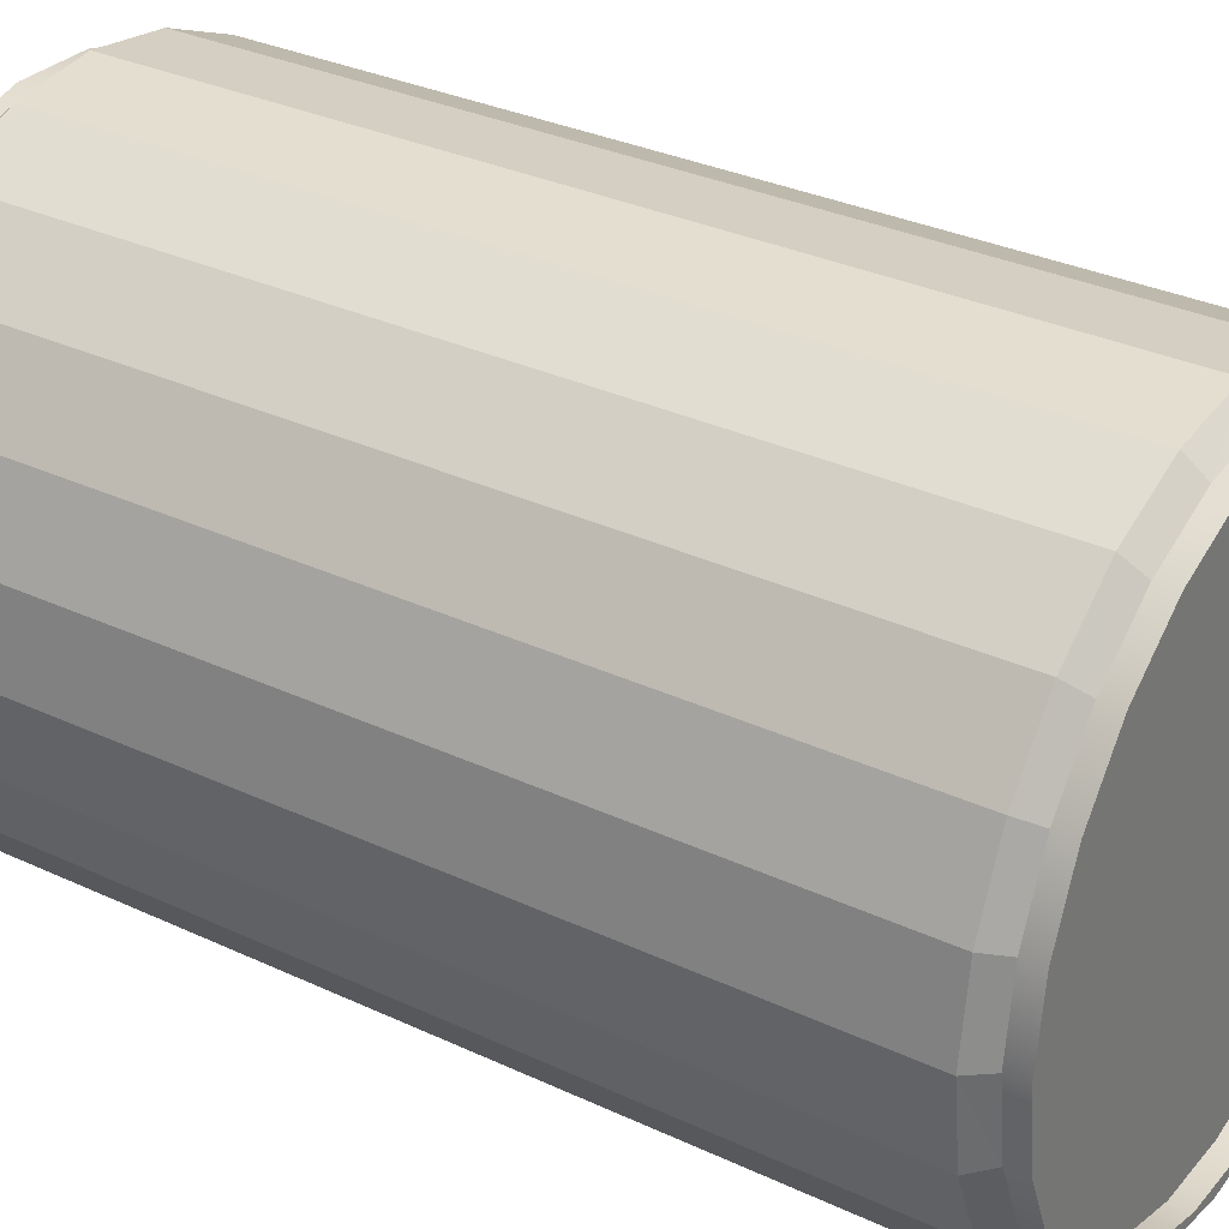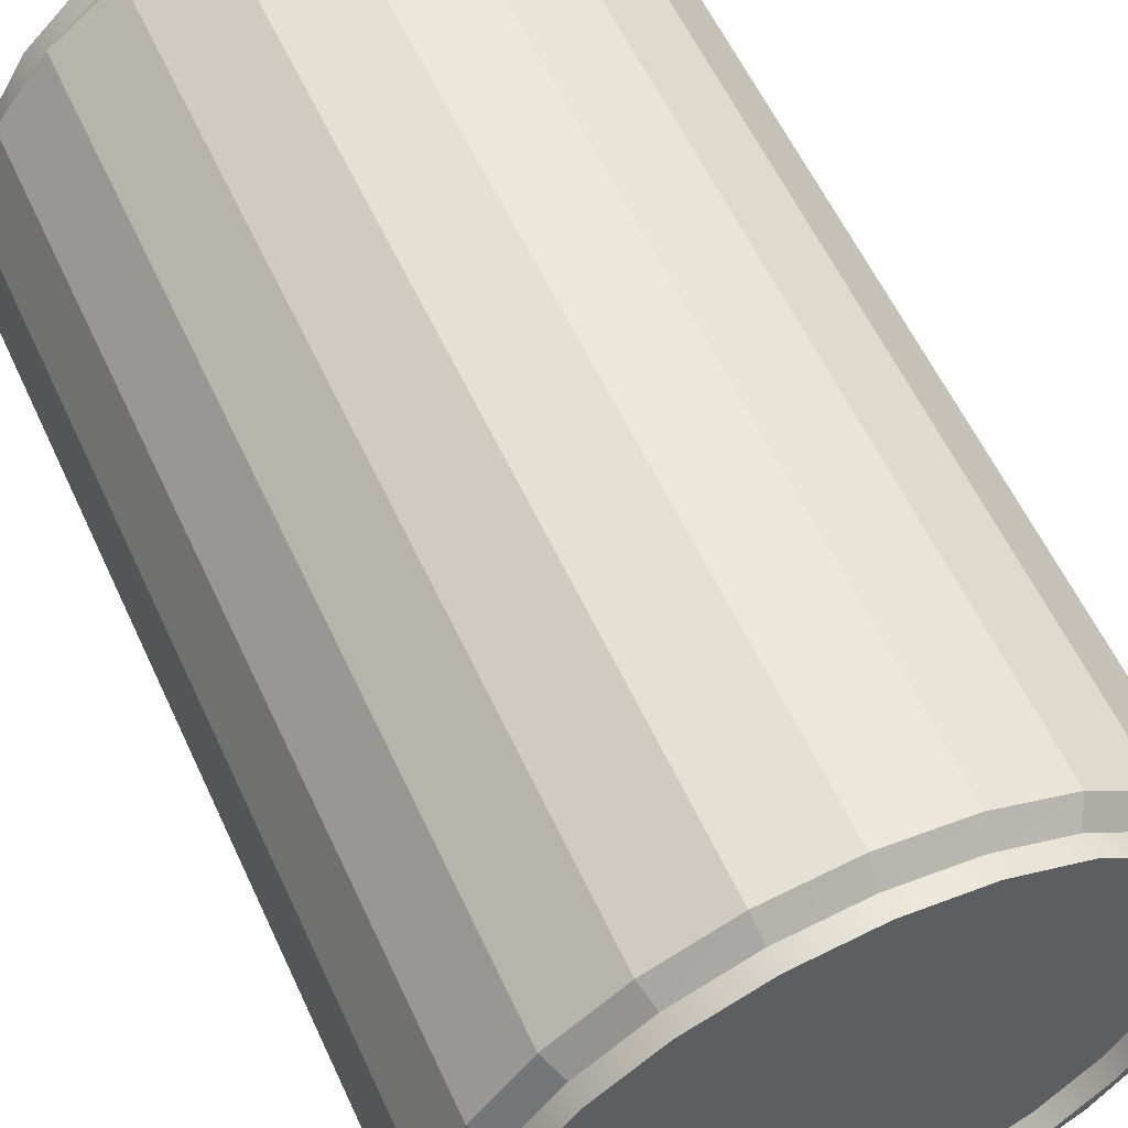
<metadata>
{"format":"obj","ext":"obj","renderer":"f3d","projection":"perspective","resolution":1024,"background":"white","views":[{"elev":31.6,"azim":-56.4,"up":"+Z"},{"elev":58.1,"azim":-24.6,"up":"+Z"}]}
</metadata>
<code>
v -0.1119 -0.3666 -0.1956
v -0.1286 -0.3666 -0.1757
v -0.1695 -0.3666 -0.1363
v -0.05757 -0.3666 -0.2181
v -0.1695 -0.3516 -0.1363
v -0.1944 -0.3666 -0.1132
v -0.05757 -0.3516 -0.2181
v -0.07882 -0.3666 -0.2032
v -0.1286 -0.3516 -0.1757
v -0.1989 -0.3516 -0.08759
v -0.1586 -0.3666 -0.1598
v -0.2169 -0.3666 -0.05881
v -0.1119 -0.3516 -0.1956
v 0.000756 -0.3516 -0.2258
v -0.02363 -0.3666 -0.2169
v -0.1989 -0.3666 -0.08759
v -0.1586 -0.3516 -0.1598
v -0.1944 -0.3516 -0.1132
v -0.1199 -0.3365 -0.2072
v 0.000756 -0.3666 -0.2258
v -0.06226 -0.3365 -0.2314
v -0.07882 -0.3516 -0.2032
v -0.2146 -0.3516 -0.03295
v -0.2146 -0.3666 -0.03295
v -0.2169 -0.3516 -0.05881
v -0.1692 -0.3365 -0.1689
v 0.05908 -0.3666 -0.2181
v -0.000354 -0.3365 -0.2398
v 0.03322 -0.3666 -0.2159
v -0.02363 -0.3516 -0.2169
v -0.207 -0.3365 -0.1192
v -0.2246 -0.3666 -0.000485
v -0.2307 -0.3365 -0.06135
v 0.05908 -0.3516 -0.2181
v 0.03322 -0.3516 -0.2159
v -0.2157 -0.3516 0.0239
v -0.2157 -0.3666 0.0239
v -0.2246 -0.3516 -0.000485
v -0.2386 -0.3365 0.000625
v 0.1134 -0.3666 -0.1956
v 0.08786 -0.3666 -0.2001
v 0.06162 -0.3365 -0.2319
v 0.08786 -0.3516 -0.2001
v -0.2169 -0.3666 0.05784
v -0.2169 -0.3516 0.05784
v 0.1134 -0.3516 -0.1956
v -0.202 -0.3516 0.07909
v -0.202 -0.3666 0.07909
v -0.2301 -0.3365 0.06253
v 0.1601 -0.3666 -0.1598
v 0.1366 -0.3666 -0.1708
v 0.1366 -0.3516 -0.1708
v 0.1194 -0.3365 -0.2083
v -0.1814 -0.3516 0.1164
v -0.1944 -0.3666 0.1122
v -0.1944 -0.3516 0.1122
v -0.2059 -0.3365 0.1201
v -0.1801 0.3545 -0.1337
v -0.1395 0.3695 -0.176
v -0.1395 0.3545 -0.176
v -0.08925 0.3695 -0.2063
v -0.08925 0.3545 -0.2063
v -0.03291 0.3695 -0.2226
v -0.03291 0.3545 -0.2226
v 0.02573 0.3695 -0.2237
v 0.02573 0.3545 -0.2237
v 0.1601 -0.3516 -0.1598
v -0.1745 -0.3516 0.1289
v -0.1745 -0.3666 0.1289
v -0.1801 0.3695 -0.1337
v 0.08266 0.3545 -0.2097
v 0.1959 -0.3666 -0.1132
v 0.176 -0.3666 -0.1298
v 0.176 -0.3516 -0.1298
v 0.1692 -0.3365 -0.1705
v -0.2225 0.3545 -0.02546
v -0.2084 0.3695 -0.08239
v -0.2084 0.3545 -0.08239
v -0.1586 -0.3666 0.1588
v -0.1586 -0.3516 0.1588
v -0.1677 -0.3365 0.1695
v -0.2214 0.3695 0.03318
v -0.2214 0.3545 0.03318
v -0.1314 0.3695 -0.1737
v -0.08203 0.3695 -0.202
v -0.02706 0.3695 -0.2165
v 0.08266 0.3695 -0.2097
v 0.1959 -0.3516 -0.1132
v -0.1351 -0.3516 0.1698
v -0.1351 -0.3666 0.1698
v -0.2225 0.3695 -0.02546
v -0.2051 0.3695 0.08952
v -0.2051 0.3545 0.08952
v -0.1717 0.3695 -0.1336
v -0.1314 0.3545 -0.1737
v 0.0298 0.3695 -0.2164
v 0.134 0.3545 -0.1814
v 0.2184 -0.3666 -0.05881
v 0.2035 -0.3666 -0.08006
v 0.2035 -0.3516 -0.08006
v -0.08635 -0.3516 0.1992
v 0.2074 -0.3365 -0.1211
v -0.2003 0.3695 -0.08441
v -0.1119 -0.3666 0.1947
v -0.1119 -0.3516 0.1947
v -0.1179 -0.3365 0.2073
v -0.1748 0.3695 0.1397
v -0.1748 0.3545 0.1397
v -0.2151 0.3695 -0.02953
v -0.2153 0.3695 0.02734
v -0.1717 0.3545 -0.1336
v -0.08203 0.3545 -0.202
v -0.02706 0.3545 -0.2165
v 0.0298 0.3545 -0.2164
v 0.08468 0.3695 -0.2015
v 0.134 0.3695 -0.1814
v 0.2184 -0.3516 -0.05881
v -0.08635 -0.3666 0.1992
v -0.1325 0.3695 0.1804
v -0.1325 0.3545 0.1804
v -0.1724 0.3695 0.1316
v -0.1323 0.3545 0.1719
v -0.1724 0.3545 0.1316
v -0.2007 0.3695 0.08231
v -0.2003 0.3545 -0.08441
v 0.08468 0.3545 -0.2015
v 0.1338 0.3695 -0.1729
v 0.1763 0.3545 -0.1407
v 0.2261 -0.3666 -0.000485
v 0.2172 -0.3666 -0.02487
v 0.2172 -0.3516 -0.02487
v -0.03171 -0.3516 0.2149
v -0.03171 -0.3666 0.2149
v 0.2316 -0.3365 -0.0635
v -0.05757 -0.3666 0.2172
v -0.05757 -0.3516 0.2172
v -0.06011 -0.3365 0.231
v -0.08115 0.3695 0.2087
v -0.1323 0.3695 0.1719
v -0.08317 0.3545 0.2005
v -0.2151 0.3545 -0.02953
v -0.2007 0.3545 0.08231
v -0.2153 0.3545 0.02734
v 0.1763 0.3695 -0.1407
v 0.1739 0.3545 -0.1326
v 0.1338 0.3545 -0.1729
v 0.1739 0.3695 -0.1326
v 0.2261 -0.3516 -0.000485
v 0.2066 0.3545 -0.09049
v 0.2022 0.3695 -0.08328
v -0.08115 0.3545 0.2087
v -0.08317 0.3695 0.2005
v 0.2184 -0.3516 0.05784
v 0.2161 -0.3666 0.03198
v 0.02515 -0.3516 0.216
v 0.02515 -0.3666 0.216
v 0.000756 -0.3666 0.2248
v 0.2066 0.3695 -0.09049
v 0.2022 0.3545 -0.08328
v 0.2401 -0.3365 -0.001595
v 0.000756 -0.3516 0.2248
v 0.001866 -0.3365 0.2388
v -0.02422 0.3695 0.2228
v -0.02829 0.3545 0.2154
v -0.02829 0.3695 0.2154
v 0.2184 -0.3666 0.05784
v 0.2161 -0.3516 0.03198
v 0.2229 0.3545 -0.03415
v 0.2168 0.3695 -0.02831
v 0.2229 0.3695 -0.03415
v -0.02422 0.3545 0.2228
v 0.1959 -0.3516 0.1122
v 0.2322 -0.3365 0.06038
v 0.2004 -0.3666 0.08662
v 0.08033 -0.3516 0.2023
v 0.05908 -0.3666 0.2172
v 0.2168 0.3545 -0.02831
v 0.06377 -0.3365 0.2304
v 0.03442 0.3545 0.2216
v 0.02858 0.3695 0.2156
v 0.02858 0.3545 0.2156
v 0.1959 -0.3666 0.1122
v 0.2004 -0.3516 0.08662
v 0.08033 -0.3666 0.2023
v 0.05908 -0.3516 0.2172
v 0.224 0.3545 0.02449
v 0.2166 0.3545 0.02856
v 0.2166 0.3695 0.02856
v 0.03442 0.3695 0.2216
v 0.1601 -0.3516 0.1588
v 0.2086 -0.3365 0.1182
v 0.1711 -0.3666 0.1353
v 0.1301 -0.3516 0.1748
v 0.1134 -0.3666 0.1947
v 0.224 0.3695 0.02449
v 0.1214 -0.3365 0.2062
v 0.09076 0.3545 0.2054
v 0.08355 0.3695 0.201
v 0.1601 -0.3666 0.1588
v 0.1711 -0.3516 0.1353
v 0.1301 -0.3666 0.1748
v 0.1134 -0.3516 0.1947
v 0.21 0.3695 0.08142
v 0.2018 0.3545 0.08344
v 0.08355 0.3545 0.201
v 0.2018 0.3695 0.08344
v 0.21 0.3545 0.08142
v 0.09076 0.3695 0.2054
v 0.1708 -0.3365 0.1679
v 0.1816 0.3695 0.1328
v 0.141 0.3545 0.175
v 0.1329 0.3695 0.1727
v 0.1816 0.3545 0.1328
v 0.1732 0.3695 0.1326
v 0.1732 0.3545 0.1326
v 0.1329 0.3545 0.1727
v 0.141 0.3695 0.175
v -0.1199 0.3395 -0.2072
v -0.06226 0.3395 -0.2314
v -0.000354 0.3395 -0.2398
v -0.1692 0.3395 -0.1689
v -0.207 0.3395 -0.1192
v -0.2307 0.3395 -0.06135
v 0.06162 0.3395 -0.2319
v -0.2386 0.3395 0.000625
v -0.2301 0.3395 0.06253
v 0.1194 0.3395 -0.2083
v -0.2059 0.3395 0.1201
v -0.1677 0.3395 0.1695
v 0.1692 0.3395 -0.1705
v 0.2074 0.3395 -0.1211
v -0.1179 0.3395 0.2073
v -0.06011 0.3395 0.231
v 0.2316 0.3395 -0.0635
v 0.001866 0.3395 0.2388
v 0.2401 0.3395 -0.001595
v 0.2322 0.3395 0.06038
v 0.06377 0.3395 0.2304
v 0.2086 0.3395 0.1182
v 0.1214 0.3395 0.2062
v 0.1708 0.3395 0.1679
g mesh1_mesh1-geometry
f 1 2 3
f 2 1 4
f 2 5 3
f 6 1 3
f 1 7 4
f 2 4 8
f 5 2 9
f 10 3 5
f 1 6 11
f 6 3 12
f 7 1 13
f 14 4 7
f 8 4 15
f 8 9 2
f 5 9 10
f 3 10 16
f 6 17 11
f 11 13 1
f 12 3 16
f 12 18 6
f 7 13 19
f 4 14 20
f 14 7 21
f 15 4 20
f 15 22 8
f 9 8 22
f 22 10 9
f 23 16 10
f 17 6 18
f 13 11 17
f 12 16 24
f 18 12 25
f 19 13 26
f 7 19 21
f 14 27 20
f 14 21 28
f 15 20 29
f 22 15 30
f 23 10 22
f 16 23 24
f 17 18 31
f 13 17 26
f 12 24 32
f 32 25 12
f 18 25 33
f 27 14 34
f 29 20 27
f 34 14 28
f 35 15 29
f 15 35 30
f 30 23 22
f 36 24 23
f 33 31 18
f 17 31 26
f 32 24 37
f 25 32 38
f 39 33 25
f 34 40 27
f 29 27 41
f 34 28 42
f 29 43 35
f 35 36 30
f 36 23 30
f 24 36 37
f 32 37 44
f 32 45 38
f 38 39 25
f 40 34 46
f 41 27 40
f 43 29 41
f 42 46 34
f 43 47 35
f 47 36 35
f 36 48 37
f 44 37 48
f 45 32 44
f 45 49 38
f 49 39 38
f 46 50 40
f 41 40 51
f 41 52 43
f 46 42 53
f 54 47 43
f 48 36 47
f 44 48 55
f 44 56 45
f 57 49 45
f 58 59 60
f 60 61 62
f 62 63 64
f 64 65 66
f 50 46 67
f 51 40 50
f 52 41 51
f 52 54 43
f 53 67 46
f 68 47 54
f 47 69 48
f 55 48 69
f 56 44 55
f 57 45 56
f 59 58 70
f 61 60 59
f 63 62 61
f 65 64 63
f 65 71 66
f 67 72 50
f 51 50 73
f 51 74 52
f 68 54 52
f 75 67 53
f 69 47 68
f 76 77 78
f 78 70 58
f 55 69 79
f 55 80 56
f 57 56 81
f 82 76 83
f 84 59 70
f 61 85 63
f 63 86 65
f 71 65 87
f 72 67 88
f 73 50 72
f 74 51 73
f 74 89 52
f 89 68 52
f 75 88 67
f 68 90 69
f 77 76 91
f 70 78 77
f 79 69 90
f 80 55 79
f 81 56 80
f 92 83 93
f 76 82 91
f 83 92 82
f 59 84 61
f 94 95 84
f 84 70 94
f 77 94 70
f 61 84 85
f 63 85 86
f 65 86 96
f 65 96 87
f 87 97 71
f 88 98 72
f 73 72 99
f 73 100 74
f 101 89 74
f 90 68 89
f 102 88 75
f 103 77 91
f 79 90 104
f 79 105 80
f 81 80 106
f 107 93 108
f 93 107 92
f 109 91 82
f 110 82 92
f 95 94 111
f 112 84 95
f 103 111 94
f 94 77 103
f 84 112 85
f 85 113 86
f 113 96 86
f 114 115 96
f 87 96 115
f 97 87 116
f 98 88 117
f 99 72 98
f 100 73 99
f 100 101 74
f 118 89 101
f 89 118 90
f 102 117 88
f 104 90 118
f 105 79 104
f 106 80 105
f 119 108 120
f 121 122 123
f 108 119 107
f 124 92 121
f 103 91 109
f 109 82 110
f 110 92 124
f 111 125 95
f 112 95 125
f 111 103 125
f 113 85 112
f 96 113 114
f 115 114 126
f 87 115 116
f 116 115 127
f 116 128 97
f 117 129 98
f 99 98 130
f 99 131 100
f 132 101 100
f 101 133 118
f 134 117 102
f 104 118 135
f 104 136 105
f 137 106 105
f 120 138 119
f 122 121 139
f 139 140 122
f 123 124 121
f 121 107 139
f 139 107 119
f 121 92 107
f 109 125 103
f 110 141 109
f 142 110 124
f 141 112 125
f 113 112 141
f 114 113 143
f 126 114 142
f 126 127 115
f 116 127 144
f 128 116 144
f 145 146 122
f 147 146 145
f 129 117 148
f 130 98 129
f 131 99 130
f 131 132 100
f 133 101 132
f 135 118 133
f 146 147 127
f 144 149 128
f 145 150 147
f 148 117 134
f 136 104 135
f 137 105 136
f 140 145 122
f 138 120 151
f 140 139 152
f 139 119 152
f 152 119 138
f 122 146 123
f 124 123 142
f 125 109 141
f 141 110 143
f 110 142 143
f 143 113 141
f 142 114 143
f 123 126 142
f 127 126 146
f 144 127 147
f 153 129 148
f 130 129 154
f 154 131 130
f 155 132 131
f 132 156 133
f 135 133 157
f 149 144 158
f 150 145 159
f 158 147 150
f 160 148 134
f 135 161 136
f 162 137 136
f 159 145 140
f 151 163 138
f 152 164 140
f 152 138 165
f 146 126 123
f 144 147 158
f 129 153 166
f 153 148 160
f 154 129 166
f 131 154 167
f 156 132 155
f 167 155 131
f 157 133 156
f 161 135 157
f 158 168 149
f 159 169 150
f 158 150 170
f 162 136 161
f 163 151 171
f 164 159 140
f 165 138 163
f 164 152 165
f 172 166 153
f 173 153 160
f 154 166 174
f 174 167 154
f 175 156 155
f 175 155 167
f 157 156 176
f 176 161 157
f 168 158 170
f 169 159 177
f 170 150 169
f 178 162 161
f 179 163 171
f 177 159 164
f 165 163 180
f 165 181 164
f 166 172 182
f 173 172 153
f 174 166 182
f 167 174 183
f 156 175 184
f 183 175 167
f 176 156 184
f 161 176 185
f 170 186 168
f 187 169 177
f 170 169 188
f 178 161 185
f 163 179 189
f 181 177 164
f 180 163 189
f 181 165 180
f 190 182 172
f 191 172 173
f 174 182 192
f 192 183 174
f 193 184 175
f 193 175 183
f 176 184 194
f 194 185 176
f 186 170 195
f 169 187 188
f 187 177 181
f 170 188 195
f 196 178 185
f 197 189 179
f 180 189 198
f 198 181 180
f 182 190 199
f 191 190 172
f 192 182 194
f 183 192 200
f 184 193 201
f 200 193 183
f 194 184 201
f 185 194 202
f 203 186 195
f 204 188 187
f 205 187 181
f 195 188 206
f 186 203 207
f 202 196 185
f 189 197 208
f 198 189 208
f 181 198 205
f 202 199 190
f 194 182 199
f 191 209 190
f 194 201 192
f 201 200 192
f 200 201 193
f 199 202 194
f 195 206 203
f 188 204 206
f 204 187 205
f 210 207 203
f 209 196 202
f 211 208 197
f 198 208 212
f 212 205 198
f 209 202 190
f 207 210 213
f 203 206 214
f 215 206 204
f 216 204 205
f 203 214 210
f 208 211 217
f 212 208 217
f 205 212 216
f 217 213 210
f 206 215 214
f 215 204 216
f 214 217 210
f 213 217 211
f 214 216 212
f 212 217 214
f 216 214 215
g mesh1_mesh1-geometry
f 3 2 1
f 4 1 2
f 3 5 2
f 3 1 6
f 4 7 1
f 8 4 2
f 9 2 5
f 5 3 10
f 11 6 1
f 12 3 6
f 13 1 7
f 7 4 14
f 15 4 8
f 2 9 8
f 10 9 5
f 16 10 3
f 11 17 6
f 1 13 11
f 16 3 12
f 6 18 12
f 19 13 7
f 20 14 4
f 21 7 14
f 20 4 15
f 8 22 15
f 22 8 9
f 9 10 22
f 10 16 23
f 18 6 17
f 17 11 13
f 24 16 12
f 25 12 18
f 26 13 19
f 21 19 7
f 20 27 14
f 28 21 14
f 29 20 15
f 30 15 22
f 22 10 23
f 24 23 16
f 31 18 17
f 26 17 13
f 32 24 12
f 12 25 32
f 33 25 18
f 19 218 26
f 21 219 19
f 34 14 27
f 27 20 29
f 28 220 21
f 28 14 34
f 29 15 35
f 30 35 15
f 22 23 30
f 23 24 36
f 18 31 33
f 26 31 17
f 37 24 32
f 38 32 25
f 25 33 39
f 221 26 218
f 218 19 219
f 219 21 220
f 27 40 34
f 41 27 29
f 28 42 220
f 42 28 34
f 35 43 29
f 30 36 35
f 30 23 36
f 37 36 24
f 31 222 33
f 44 37 32
f 38 45 32
f 25 39 38
f 33 223 39
f 60 221 218
f 62 218 219
f 64 219 220
f 46 34 40
f 40 27 41
f 41 29 43
f 224 220 42
f 34 46 42
f 35 47 43
f 35 36 47
f 37 48 36
f 223 33 222
f 48 37 44
f 44 32 45
f 38 49 45
f 38 39 49
f 225 39 223
f 221 60 58
f 60 218 62
f 62 219 64
f 64 220 66
f 40 50 46
f 51 40 41
f 43 52 41
f 66 220 224
f 42 53 224
f 53 42 46
f 43 47 54
f 47 36 48
f 78 223 222
f 58 222 221
f 55 48 44
f 45 56 44
f 45 49 57
f 49 39 226
f 225 226 39
f 223 76 225
f 60 59 58
f 62 61 60
f 64 63 62
f 66 65 64
f 67 46 50
f 50 40 51
f 51 41 52
f 43 54 52
f 66 224 71
f 227 224 53
f 46 67 53
f 54 47 68
f 48 69 47
f 223 78 76
f 222 58 78
f 69 48 55
f 55 44 56
f 56 45 57
f 57 49 228
f 226 228 49
f 225 83 226
f 225 76 83
f 70 58 59
f 59 60 61
f 61 62 63
f 63 64 65
f 66 71 65
f 50 72 67
f 73 50 51
f 52 74 51
f 52 54 68
f 224 227 71
f 53 75 227
f 53 67 75
f 68 47 69
f 78 77 76
f 58 70 78
f 79 69 55
f 56 80 55
f 81 56 57
f 228 229 57
f 228 226 93
f 226 83 93
f 83 76 82
f 70 59 84
f 94 70 84
f 61 84 59
f 63 85 61
f 65 86 63
f 87 65 71
f 88 67 72
f 72 50 73
f 73 51 74
f 52 89 74
f 52 68 89
f 71 227 97
f 230 227 75
f 67 88 75
f 69 90 68
f 91 76 77
f 77 78 70
f 90 69 79
f 79 55 80
f 80 56 81
f 81 57 229
f 229 228 108
f 228 93 108
f 93 83 92
f 91 82 76
f 82 92 83
f 84 95 94
f 70 94 77
f 85 84 61
f 86 85 63
f 96 86 65
f 87 96 65
f 71 97 87
f 72 98 88
f 99 72 73
f 74 100 73
f 74 89 101
f 89 68 90
f 227 230 97
f 75 102 230
f 75 88 102
f 103 77 94
f 104 90 79
f 80 105 79
f 106 80 81
f 229 108 120
f 108 93 107
f 92 107 93
f 82 91 109
f 92 82 110
f 111 94 95
f 95 84 112
f 94 111 103
f 85 112 84
f 86 113 85
f 86 96 113
f 96 115 114
f 115 96 87
f 116 87 97
f 117 88 98
f 98 72 99
f 99 73 100
f 74 101 100
f 101 89 118
f 90 118 89
f 97 230 128
f 231 230 102
f 88 117 102
f 91 77 103
f 118 90 104
f 104 79 105
f 105 80 106
f 232 229 120
f 120 108 119
f 107 119 108
f 107 92 121
f 109 91 103
f 110 82 109
f 124 92 110
f 95 125 111
f 125 95 112
f 125 103 111
f 112 85 113
f 114 113 96
f 126 114 115
f 116 115 87
f 97 128 116
f 98 129 117
f 130 98 99
f 100 131 99
f 100 101 132
f 118 133 101
f 230 231 128
f 145 146 147
f 102 134 231
f 102 117 134
f 135 118 104
f 105 136 104
f 105 106 137
f 232 233 106
f 232 120 151
f 119 138 120
f 139 121 122
f 122 140 139
f 123 122 121
f 121 124 123
f 119 107 139
f 121 92 124
f 139 107 121
f 103 125 109
f 109 141 110
f 124 110 142
f 125 112 141
f 141 112 113
f 143 113 114
f 142 114 126
f 115 127 126
f 127 115 116
f 144 127 116
f 144 116 128
f 122 146 145
f 148 117 129
f 129 98 130
f 130 99 131
f 100 132 131
f 132 101 133
f 133 118 135
f 128 231 149
f 127 147 146
f 128 149 144
f 147 150 145
f 234 231 134
f 134 117 148
f 135 104 136
f 136 105 137
f 137 106 233
f 233 232 151
f 122 145 140
f 151 120 138
f 152 139 140
f 152 119 139
f 138 119 152
f 123 146 122
f 142 123 124
f 141 109 125
f 143 110 141
f 143 142 110
f 141 113 143
f 143 114 142
f 142 126 123
f 146 126 127
f 147 127 144
f 148 129 153
f 154 129 130
f 130 131 154
f 131 132 155
f 133 156 132
f 157 133 135
f 231 234 149
f 158 144 149
f 159 145 150
f 150 147 158
f 134 160 234
f 134 148 160
f 136 161 135
f 136 137 162
f 233 235 137
f 233 151 171
f 140 145 159
f 138 163 151
f 140 164 152
f 165 138 152
f 123 126 146
f 158 147 144
f 166 153 129
f 160 148 153
f 166 129 154
f 167 154 131
f 155 132 156
f 131 155 167
f 156 133 157
f 157 135 161
f 149 234 168
f 149 168 158
f 150 169 159
f 170 150 158
f 236 234 160
f 161 136 162
f 162 137 235
f 233 171 235
f 171 151 163
f 140 159 164
f 163 138 165
f 165 152 164
f 153 166 172
f 160 153 173
f 174 166 154
f 154 167 174
f 155 156 175
f 167 155 175
f 176 156 157
f 157 161 176
f 168 234 236
f 170 158 168
f 177 159 169
f 169 150 170
f 236 160 237
f 161 162 178
f 162 235 178
f 235 171 179
f 171 163 179
f 164 159 177
f 180 163 165
f 164 181 165
f 182 172 166
f 153 172 173
f 173 237 160
f 182 166 174
f 183 174 167
f 184 175 156
f 167 175 183
f 184 156 176
f 185 176 161
f 168 236 186
f 168 186 170
f 177 169 187
f 188 169 170
f 186 236 237
f 185 161 178
f 238 178 235
f 235 179 238
f 189 179 163
f 164 177 181
f 189 163 180
f 180 165 181
f 172 182 190
f 173 172 191
f 237 173 239
f 192 182 174
f 174 183 192
f 175 184 193
f 183 175 193
f 194 184 176
f 176 185 194
f 195 170 186
f 188 187 169
f 181 177 187
f 195 188 170
f 207 186 237
f 185 178 196
f 178 238 196
f 238 179 197
f 179 189 197
f 198 189 180
f 180 181 198
f 199 190 182
f 172 190 191
f 191 239 173
f 239 207 237
f 194 182 192
f 200 192 183
f 201 193 184
f 183 193 200
f 201 184 194
f 202 194 185
f 195 186 203
f 187 188 204
f 181 187 205
f 206 188 195
f 207 203 186
f 185 196 202
f 240 196 238
f 238 197 240
f 208 197 189
f 208 189 198
f 205 198 181
f 190 199 202
f 199 182 194
f 190 209 191
f 239 191 241
f 213 207 239
f 192 201 194
f 192 200 201
f 193 201 200
f 194 202 199
f 206 204 188
f 205 187 204
f 203 206 195
f 203 207 210
f 202 196 209
f 196 240 209
f 197 211 240
f 197 208 211
f 212 208 198
f 198 205 212
f 190 202 209
f 209 241 191
f 241 213 239
f 213 210 207
f 214 206 203
f 204 206 215
f 205 204 216
f 210 214 203
f 241 209 240
f 240 211 241
f 217 211 208
f 217 208 212
f 216 212 205
f 211 213 241
f 210 213 217
f 214 215 206
f 216 204 215
f 210 217 214
f 211 217 213
f 212 216 214
f 214 217 212
f 215 214 216
g mesh1_mesh1-geometry
f 26 218 19
f 19 219 21
f 21 220 28
f 218 26 221
f 219 19 218
f 220 21 219
f 220 42 28
f 33 222 31
f 31 221 26
f 39 223 33
f 218 221 60
f 219 218 62
f 220 219 64
f 42 220 224
f 222 33 223
f 221 31 222
f 223 39 225
f 58 60 221
f 62 218 60
f 64 219 62
f 66 220 64
f 224 220 66
f 224 53 42
f 222 223 78
f 221 222 58
f 226 39 49
f 39 226 225
f 225 76 223
f 71 224 66
f 53 224 227
f 76 78 223
f 78 58 222
f 228 49 57
f 49 228 226
f 226 83 225
f 83 76 225
f 71 227 224
f 227 75 53
f 57 229 228
f 93 226 228
f 93 83 226
f 97 227 71
f 75 227 230
f 229 57 81
f 108 228 229
f 108 93 228
f 97 230 227
f 230 102 75
f 81 232 229
f 120 108 229
f 128 230 97
f 102 230 231
f 232 81 106
f 120 229 232
f 128 231 230
f 231 134 102
f 106 233 232
f 151 120 232
f 149 231 128
f 134 231 234
f 233 106 137
f 151 232 233
f 149 234 231
f 234 160 134
f 137 235 233
f 171 151 233
f 168 234 149
f 160 234 236
f 235 137 162
f 235 171 233
f 236 234 168
f 237 160 236
f 178 235 162
f 179 171 235
f 160 237 173
f 186 236 168
f 237 236 186
f 235 178 238
f 238 179 235
f 239 173 237
f 237 186 207
f 196 238 178
f 197 179 238
f 173 239 191
f 237 207 239
f 238 196 240
f 240 197 238
f 241 191 239
f 239 207 213
f 209 240 196
f 240 211 197
f 191 241 209
f 239 213 241
f 240 209 241
f 241 211 240
f 241 213 211
g mesh1_mesh1-geometry
f 26 221 31
f 222 31 221
f 229 232 81
f 106 81 232

</code>
